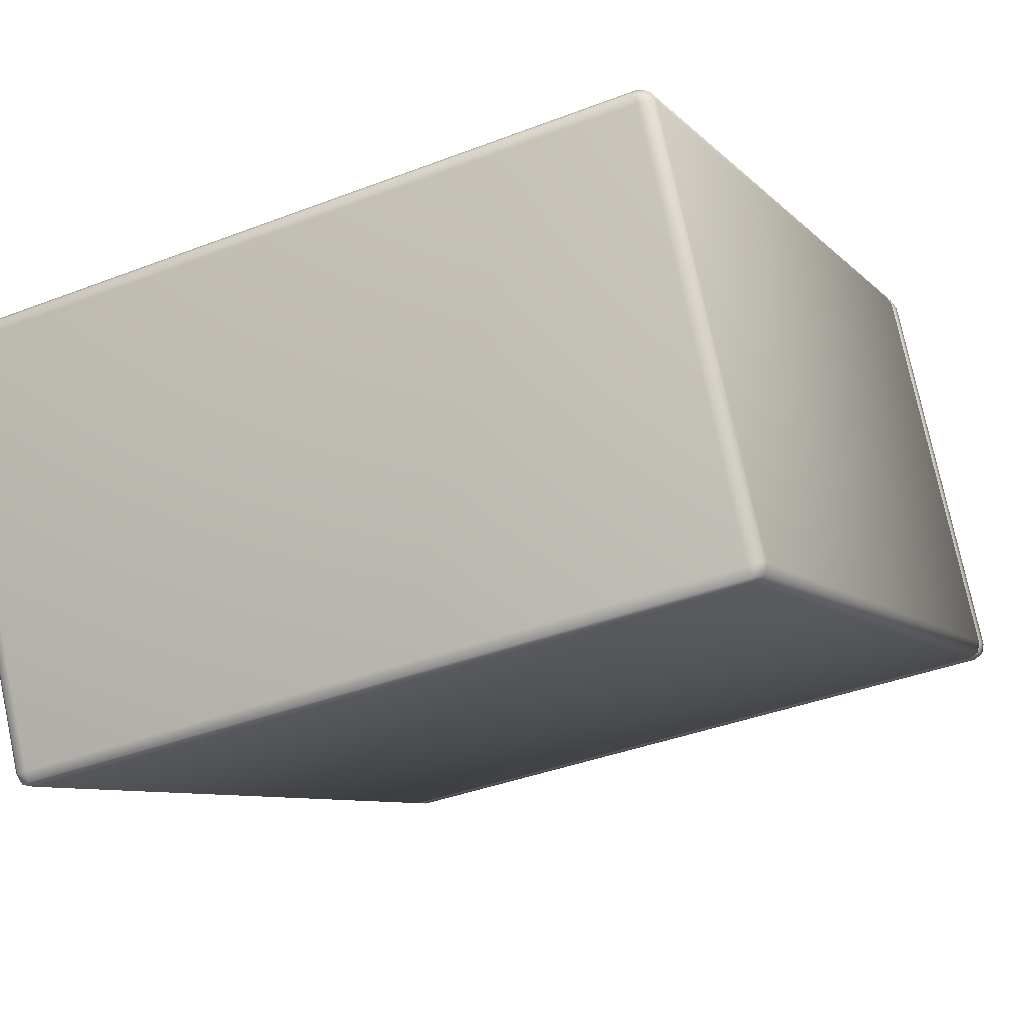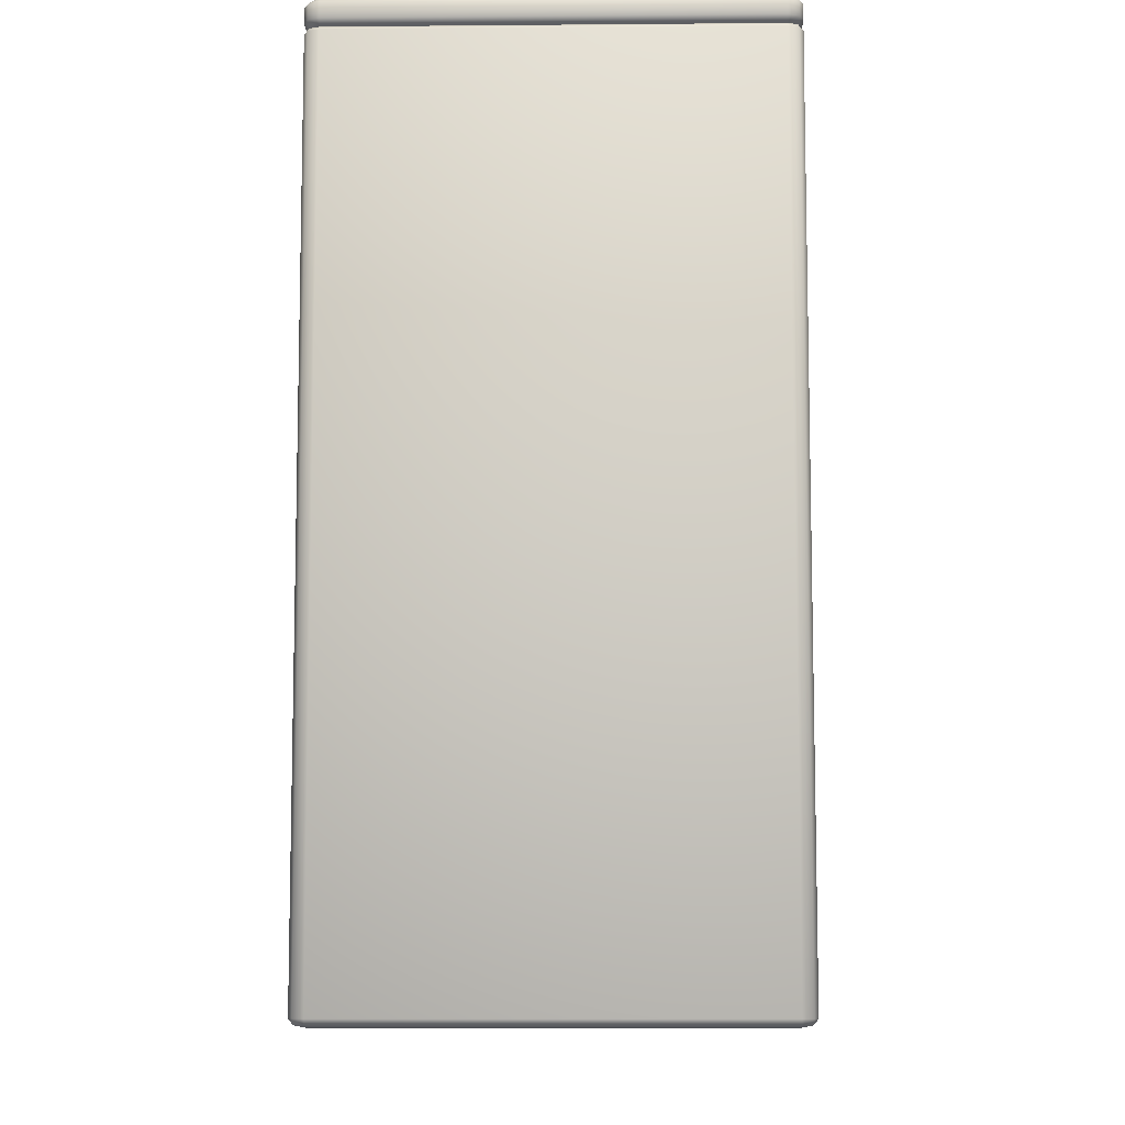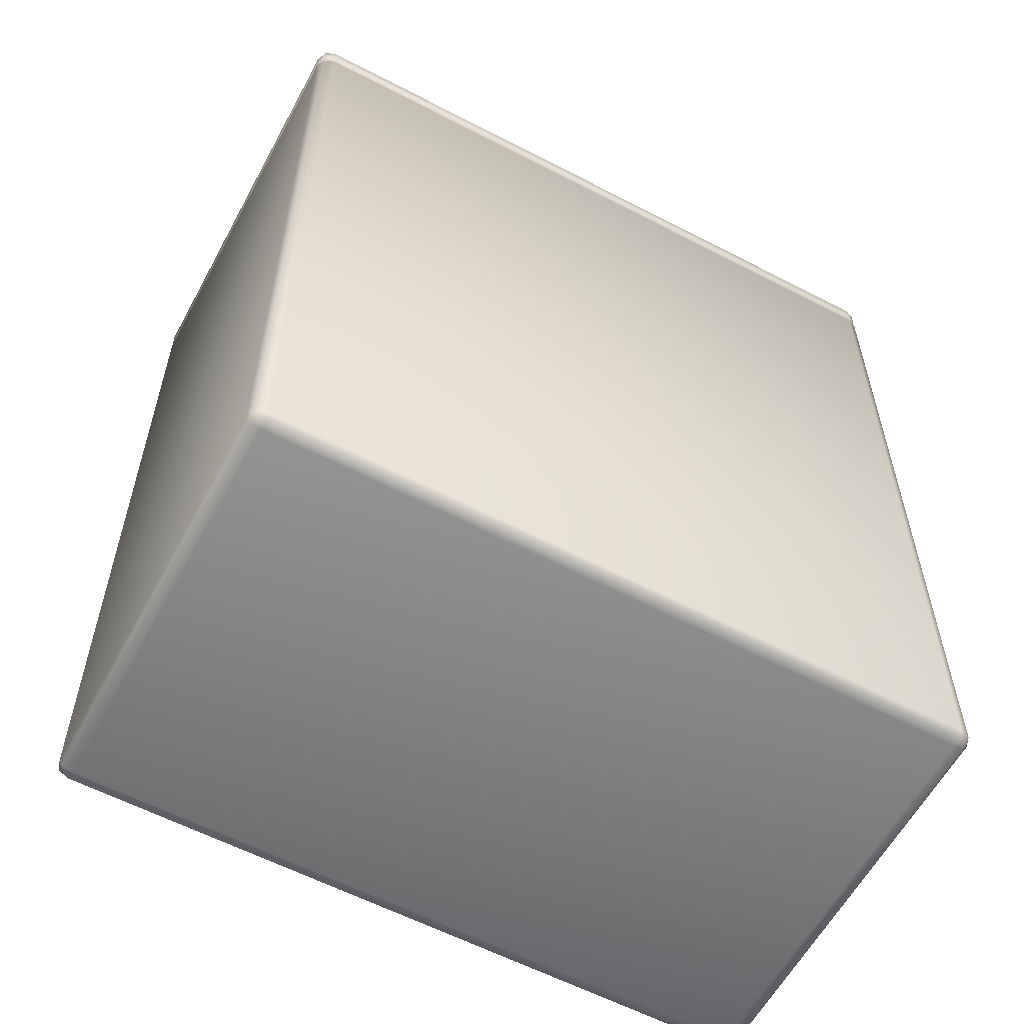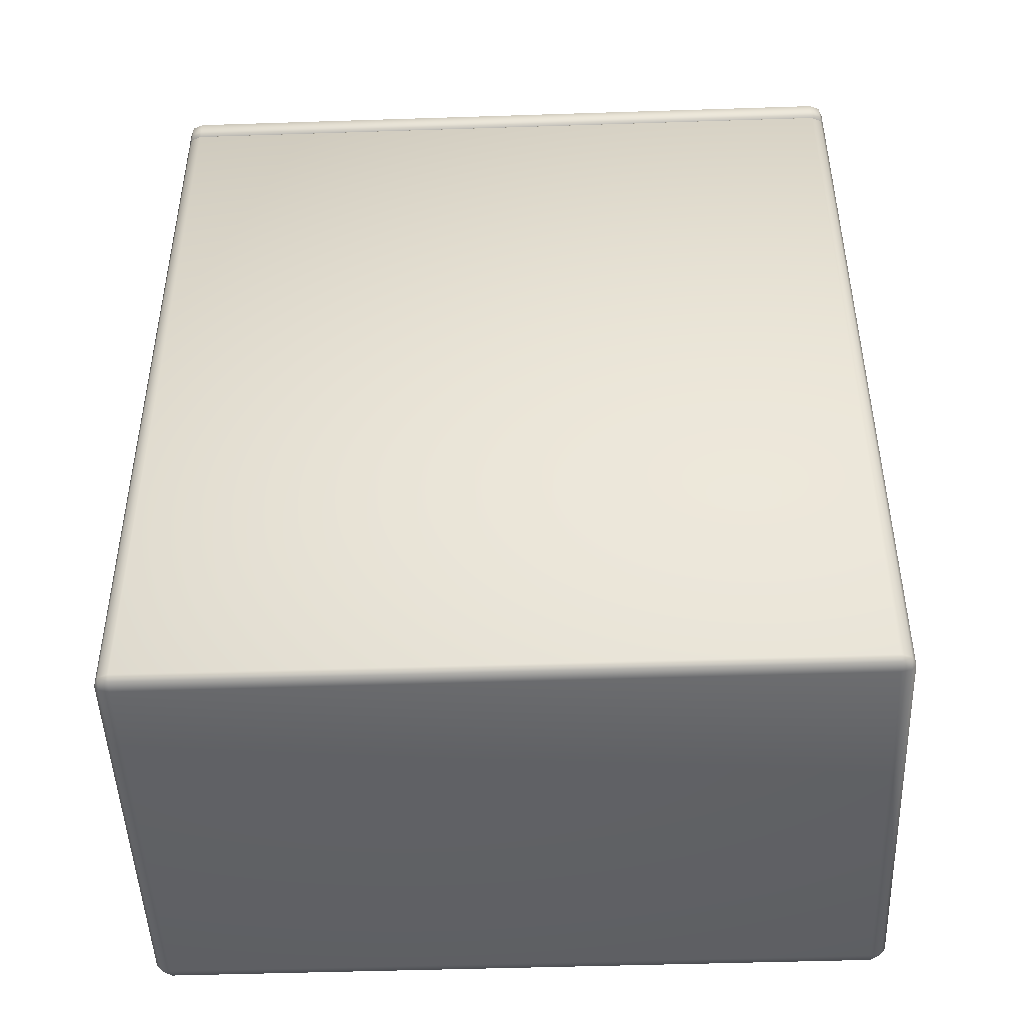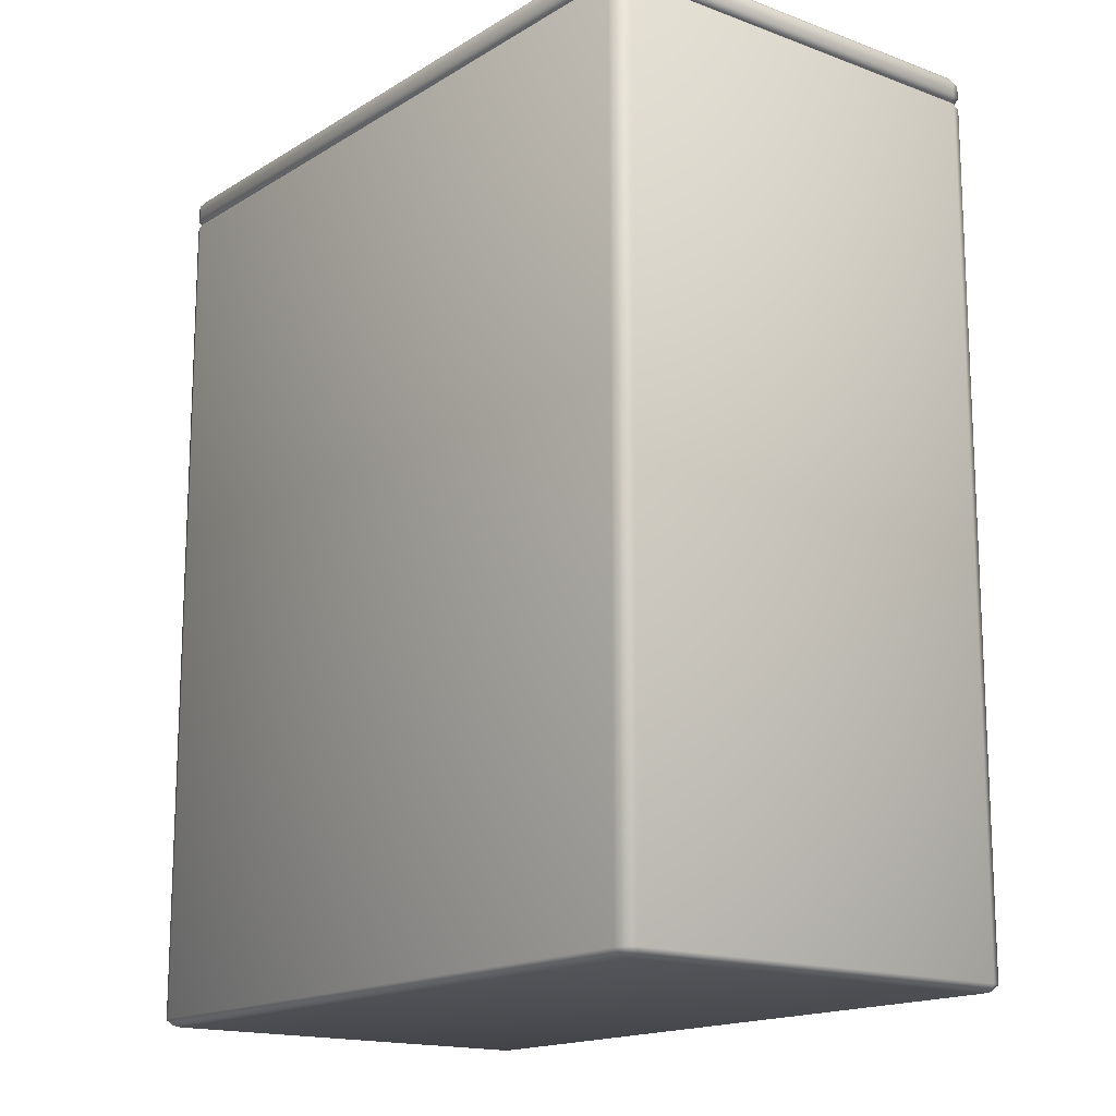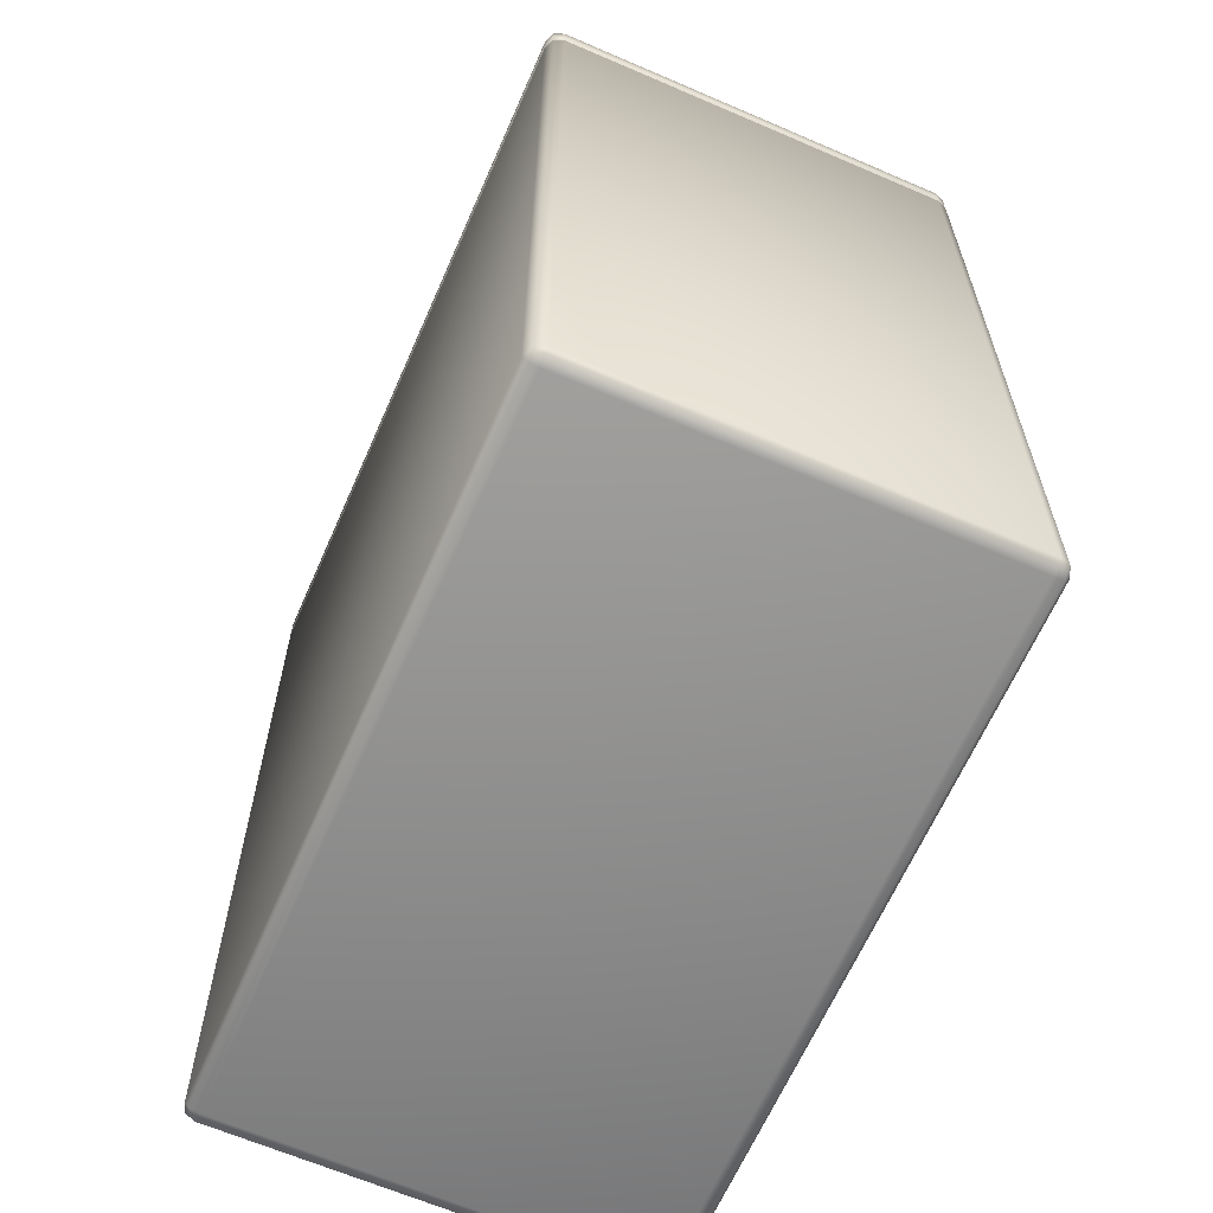
<metadata>
{"format":"obj","ext":"obj","renderer":"f3d","projection":"perspective","resolution":1024,"background":"white","views":[{"elev":-7.8,"azim":22.1,"up":"+Z"},{"elev":-9.2,"azim":78.3,"up":"+Y"},{"elev":-59.3,"azim":-41.2,"up":"+Y"},{"elev":-47.5,"azim":169.1,"up":"+Y"},{"elev":-15.9,"azim":-141.2,"up":"+Y"},{"elev":-64.2,"azim":53.4,"up":"+Y"}]}
</metadata>
<code>
g default
v 318.5 161.3 -37.81
v 318.4 161 -37.32
v 317.9 161.3 -37.44
v 318.5 161.1 -37.67
v 318 161.1 -37.4
v 318.1 161.3 -37.75
v 318.5 161.5 -37.81
v 317.9 161.5 -37.44
v 318.1 161.5 -37.75
v 341.9 161.3 -32.4
v 341.8 161 -31.92
v 342.3 161.3 -31.8
v 341.8 161.1 -32.26
v 342.1 161.1 -31.84
v 342.2 161.3 -32.18
v 341.9 161.5 -32.4
v 342.3 161.5 -31.8
v 342.2 161.5 -32.18
v 318.5 161.7 -37.81
v 318.4 162 -37.32
v 317.9 161.7 -37.44
v 318.5 161.9 -37.67
v 318 161.9 -37.4
v 318.1 161.7 -37.75
v 341.9 161.7 -32.4
v 341.8 162 -31.92
v 342.3 161.7 -31.8
v 341.8 161.9 -32.26
v 342.1 161.9 -31.84
v 342.2 161.7 -32.18
v 315.1 161.3 -23.2
v 315.2 161 -23.68
v 314.7 161.3 -23.8
v 315.2 161.1 -23.34
v 314.9 161.1 -23.76
v 314.8 161.3 -23.42
v 315.1 161.5 -23.2
v 314.7 161.5 -23.8
v 314.8 161.5 -23.42
v 338.5 161.3 -17.79
v 338.6 161 -18.28
v 339.1 161.3 -18.16
v 338.5 161.1 -17.93
v 339 161.1 -18.2
v 338.9 161.3 -17.85
v 338.5 161.5 -17.79
v 339.1 161.5 -18.16
v 338.9 161.5 -17.85
v 315.1 161.7 -23.2
v 315.2 162 -23.68
v 314.7 161.7 -23.8
v 315.2 161.9 -23.34
v 314.9 161.9 -23.76
v 314.8 161.7 -23.42
v 338.5 161.7 -17.79
v 338.6 162 -18.28
v 339.1 161.7 -18.16
v 338.5 161.9 -17.93
v 339 161.9 -18.2
v 338.9 161.7 -17.85
g basket01_lid
g default
v 318.5 131.8 -37.81
v 318.4 131.5 -37.32
v 317.9 131.8 -37.44
v 318.5 131.6 -37.67
v 318 131.6 -37.4
v 318.1 131.8 -37.75
v 318.5 132.6 -37.14
v 318.5 132.8 -37.3
v 318.4 132.8 -37.23
v 318.5 132.7 -37.24
v 318.4 132.7 -37.17
v 318.4 132.8 -37.3
v 318.5 160.9 -37.81
v 317.9 160.9 -37.44
v 318.1 160.9 -37.75
v 318.5 160.9 -37.3
v 318.4 160.9 -37.23
v 318.4 160.9 -37.3
v 318.3 161 -37.26
v 318.4 161 -37.35
v 318.5 161 -37.36
v 318 161 -37.41
v 318.2 161 -37.69
v 318.5 161 -37.75
v 341.9 131.8 -32.4
v 341.8 131.5 -31.92
v 342.3 131.8 -31.8
v 341.8 131.6 -32.26
v 342.1 131.6 -31.84
v 342.2 131.8 -32.18
v 341.6 132.6 -31.81
v 341.7 132.8 -31.94
v 341.7 132.8 -31.82
v 341.6 132.7 -31.91
v 341.7 132.7 -31.78
v 341.7 132.8 -31.9
v 341.9 160.9 -32.4
v 342.3 160.9 -31.8
v 342.2 160.9 -32.18
v 341.7 160.9 -31.94
v 341.7 160.9 -31.82
v 341.7 160.9 -31.9
v 341.8 161 -31.82
v 341.8 161 -31.94
v 341.7 161 -32
v 342.2 161 -31.81
v 342.1 161 -32.15
v 341.9 161 -32.35
v 315.1 131.8 -23.2
v 315.2 131.5 -23.68
v 314.7 131.8 -23.8
v 315.2 131.6 -23.34
v 314.9 131.6 -23.76
v 314.8 131.8 -23.42
v 315.4 132.6 -23.79
v 315.3 132.8 -23.66
v 315.3 132.8 -23.78
v 315.4 132.7 -23.69
v 315.3 132.7 -23.82
v 315.3 132.8 -23.7
v 315.1 160.9 -23.2
v 314.7 160.9 -23.8
v 314.8 160.9 -23.42
v 315.3 160.9 -23.66
v 315.3 160.9 -23.78
v 315.3 160.9 -23.7
v 315.2 161 -23.78
v 315.2 161 -23.66
v 315.3 161 -23.6
v 314.8 161 -23.79
v 314.9 161 -23.45
v 315.1 161 -23.25
v 338.5 131.8 -17.79
v 338.6 131.5 -18.28
v 339.1 131.8 -18.16
v 338.5 131.6 -17.93
v 339 131.6 -18.2
v 338.9 131.8 -17.85
v 338.5 132.6 -18.46
v 338.5 132.8 -18.3
v 338.6 132.8 -18.37
v 338.5 132.7 -18.36
v 338.6 132.7 -18.43
v 338.6 132.8 -18.3
v 338.5 160.9 -17.79
v 339.1 160.9 -18.16
v 338.9 160.9 -17.85
v 338.5 160.9 -18.3
v 338.6 160.9 -18.37
v 338.6 160.9 -18.3
v 338.7 161 -18.34
v 338.6 161 -18.25
v 338.5 161 -18.24
v 339 161 -18.19
v 338.8 161 -17.91
v 338.5 161 -17.85
g basket01
f 64 62 65
f 66 65 63
f 65 66 64
f 61 64 66
f 67 70 71
f 71 72 69
f 72 71 70
f 70 68 72
f 73 61 66 75
f 75 66 63 74
f 78 72 68 76
f 77 69 72 78
f 80 83 82 79
f 81 84 83 80
f 76 81 80 78
f 78 80 79 77
f 75 83 84 73
f 74 82 83 75
f 86 88 89
f 89 90 87
f 90 89 88
f 88 85 90
f 94 91 95
f 96 95 93
f 95 96 94
f 92 94 96
f 85 97 99 90
f 90 99 98 87
f 96 102 100 92
f 93 101 102 96
f 107 104 103 106
f 108 105 104 107
f 105 100 102 104
f 104 102 101 103
f 107 99 97 108
f 106 98 99 107
f 110 112 113
f 113 114 111
f 114 113 112
f 112 109 114
f 118 115 119
f 120 119 117
f 119 120 118
f 116 118 120
f 109 121 123 114
f 114 123 122 111
f 120 126 124 116
f 117 125 126 120
f 131 128 127 130
f 132 129 128 131
f 129 124 126 128
f 128 126 125 127
f 131 123 121 132
f 130 122 123 131
f 136 134 137
f 138 137 135
f 137 138 136
f 133 136 138
f 139 142 143
f 143 144 141
f 144 143 142
f 142 140 144
f 145 133 138 147
f 147 138 135 146
f 150 144 140 148
f 149 141 144 150
f 152 155 154 151
f 153 156 155 152
f 148 153 152 150
f 150 152 151 149
f 147 155 156 145
f 146 154 155 147
f 61 85 88 64
f 64 88 86 62
f 67 91 94 70
f 70 94 92 68
f 85 61 73 97
f 68 92 100 76
f 81 105 108 84
f 76 100 105 81
f 84 108 97 73
f 112 136 133 109
f 110 134 136 112
f 118 142 139 115
f 116 140 142 118
f 109 133 145 121
f 124 148 140 116
f 132 156 153 129
f 129 153 148 124
f 121 145 156 132
f 65 113 111 63
f 62 110 113 65
f 71 119 115 67
f 69 117 119 71
f 63 111 122 74
f 77 125 117 69
f 82 130 127 79
f 79 127 125 77
f 74 122 130 82
f 87 135 137 89
f 89 137 134 86
f 91 139 143 95
f 95 143 141 93
f 98 146 135 87
f 93 141 149 101
f 103 151 154 106
f 101 149 151 103
f 106 154 146 98
f 86 134 110 62
f 67 115 139 91
f 4 2 5
f 6 5 3
f 5 6 4
f 1 4 6
f 7 1 6 9
f 9 6 3 8
f 11 13 14
f 14 15 12
f 15 14 13
f 13 10 15
f 10 16 18 15
f 15 18 17 12
f 20 22 23
f 23 24 21
f 24 23 22
f 22 19 24
f 19 7 9 24
f 24 9 8 21
f 28 26 29
f 30 29 27
f 29 30 28
f 25 28 30
f 16 25 30 18
f 18 30 27 17
f 32 34 35
f 35 36 33
f 36 35 34
f 34 31 36
f 31 37 39 36
f 36 39 38 33
f 43 41 44
f 45 44 42
f 44 45 43
f 40 43 45
f 46 40 45 48
f 48 45 42 47
f 52 50 53
f 54 53 51
f 53 54 52
f 49 52 54
f 37 49 54 39
f 39 54 51 38
f 56 58 59
f 59 60 57
f 60 59 58
f 58 55 60
f 55 46 48 60
f 60 48 47 57
f 5 35 33 3
f 2 32 35 5
f 3 33 38 8
f 12 42 44 14
f 14 44 41 11
f 17 47 42 12
f 21 51 53 23
f 23 53 50 20
f 8 38 51 21
f 29 59 57 27
f 26 56 59 29
f 27 57 47 17
f 1 10 13 4
f 4 13 11 2
f 10 1 7 16
f 22 28 25 19
f 20 26 28 22
f 19 25 16 7
f 34 43 40 31
f 32 41 43 34
f 31 40 46 37
f 49 55 58 52
f 52 58 56 50
f 37 46 55 49
f 2 11 41 32
f 50 56 26 20

</code>
